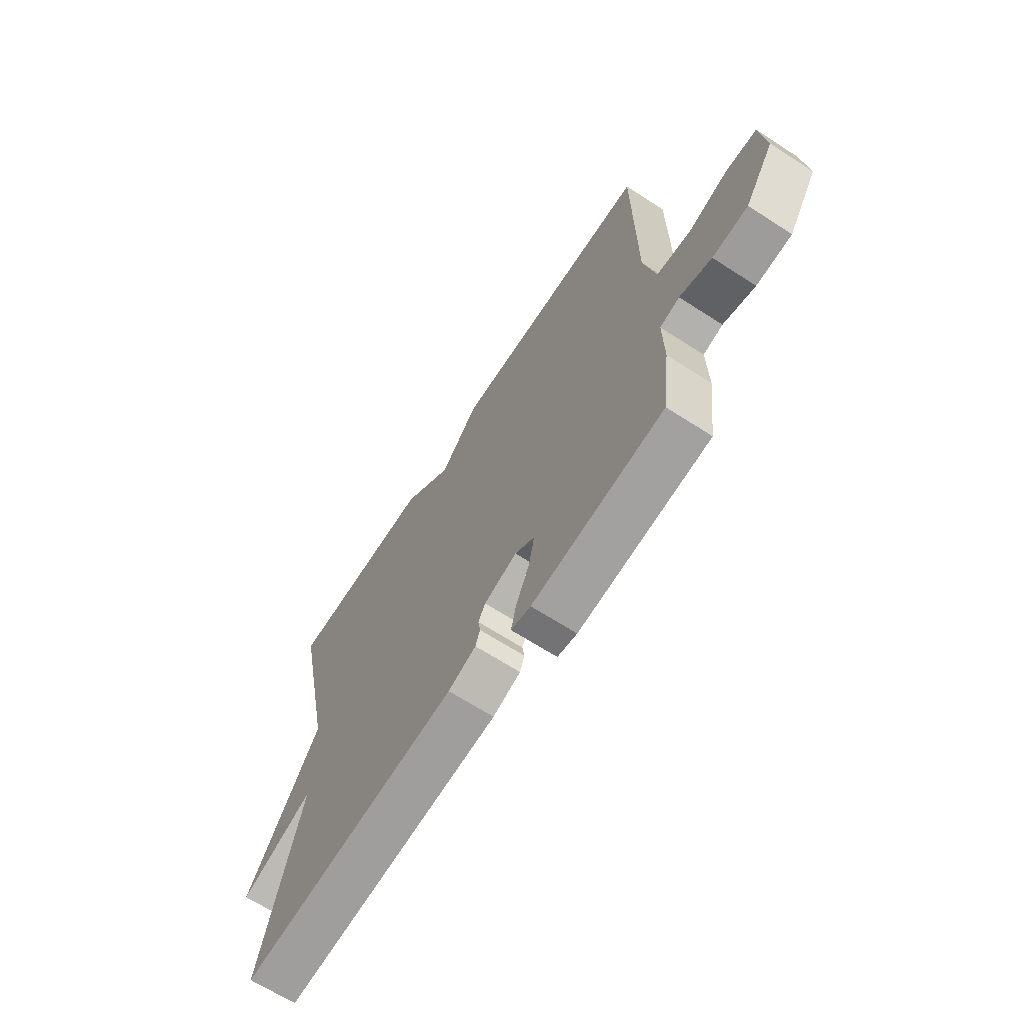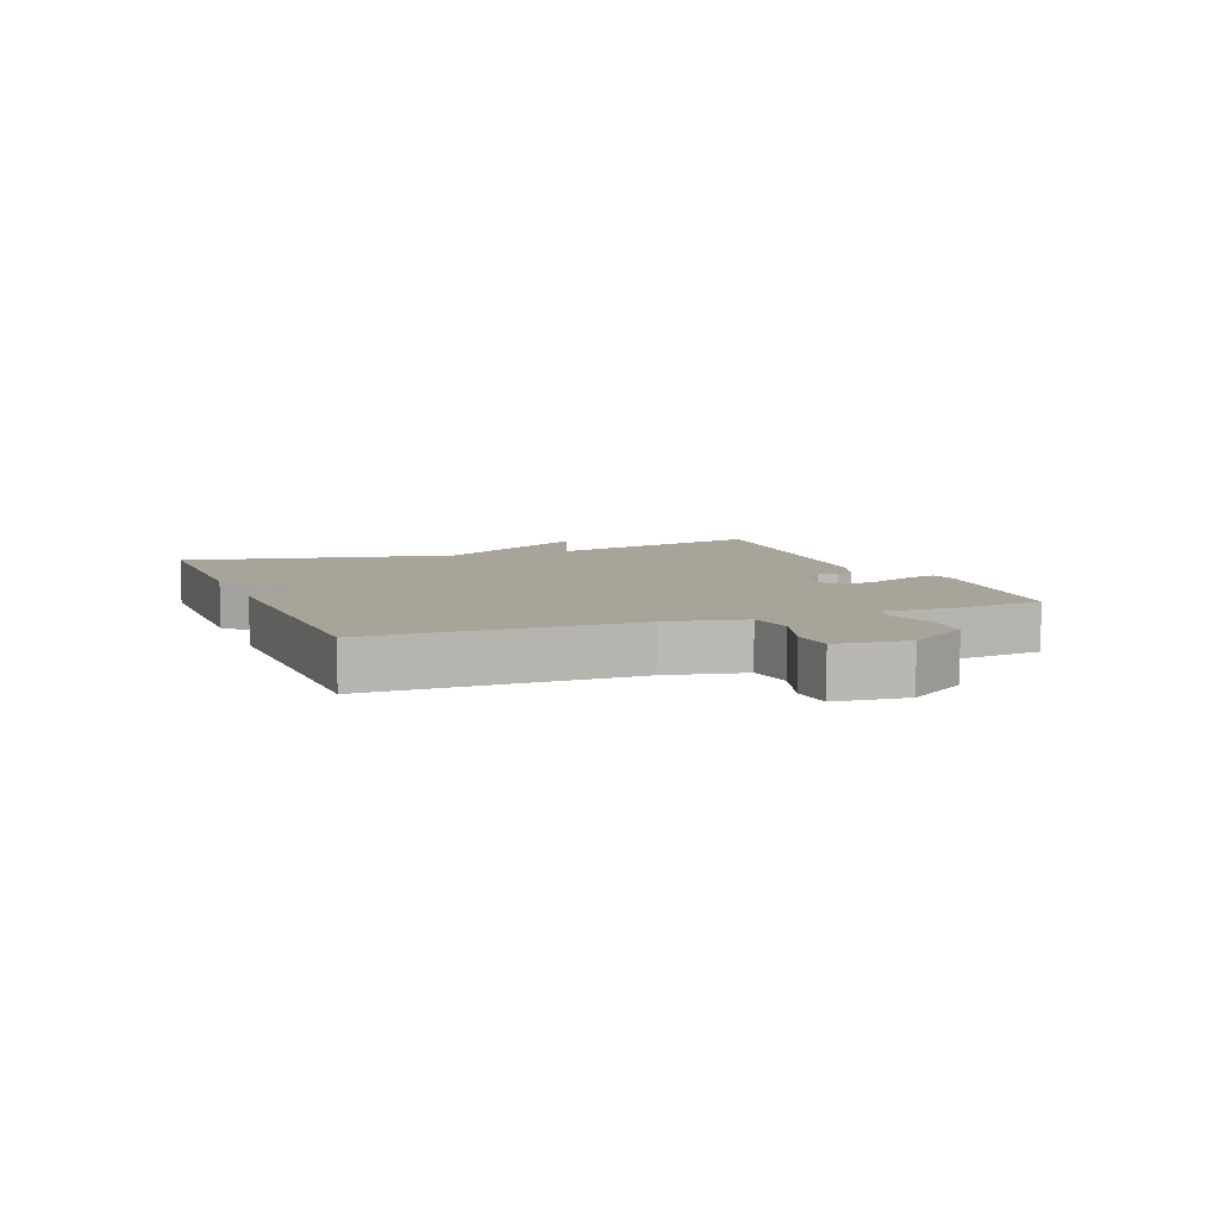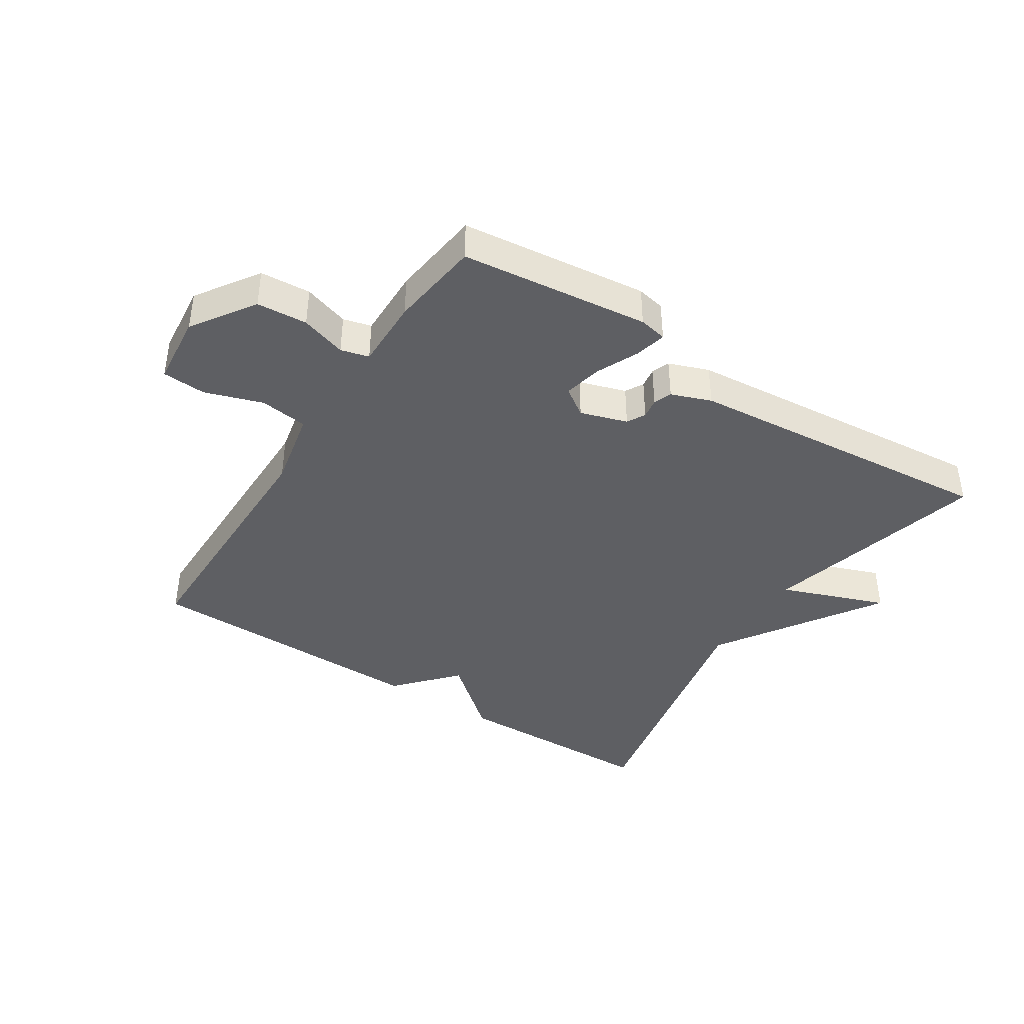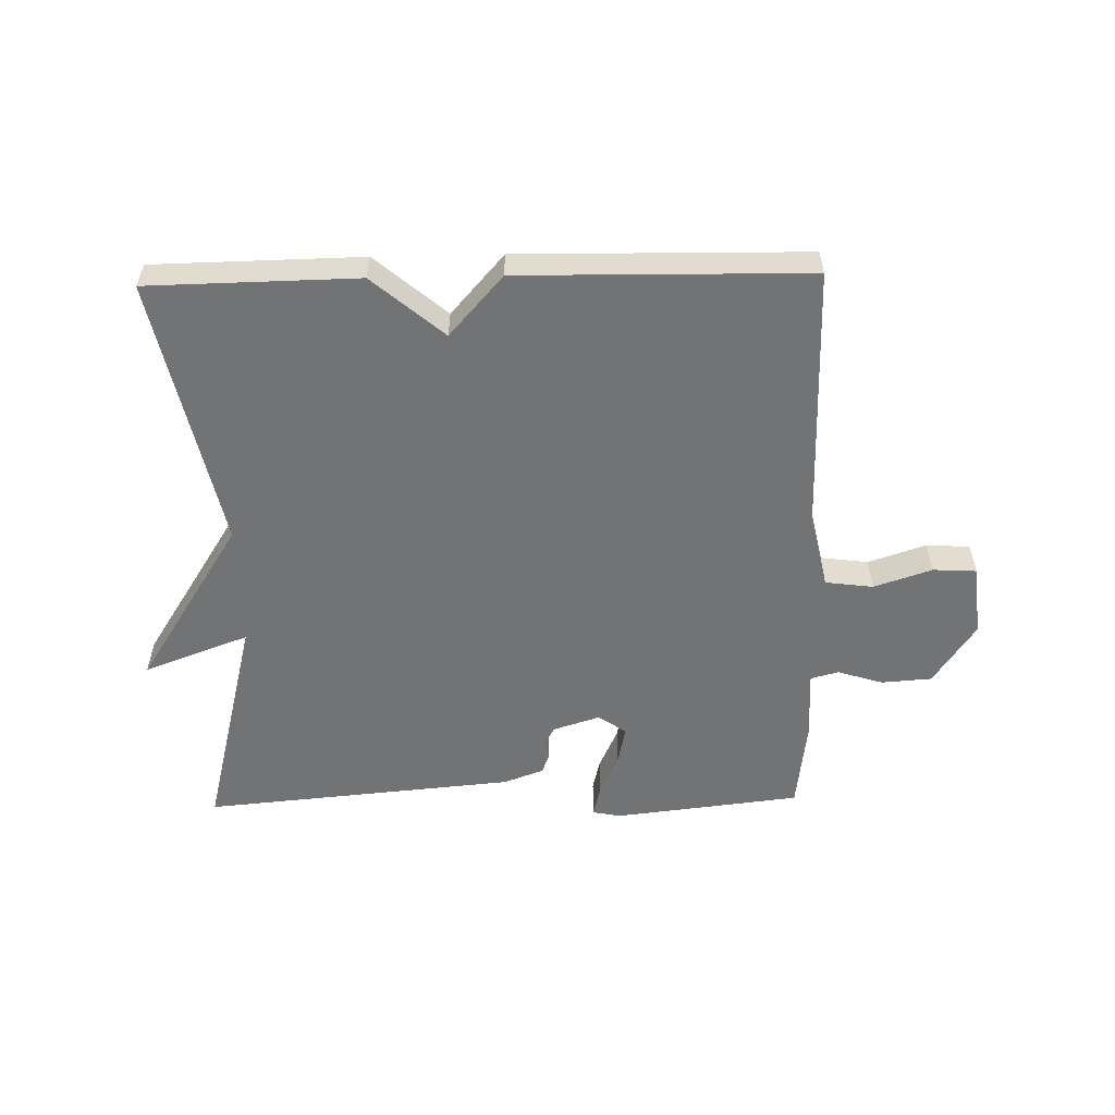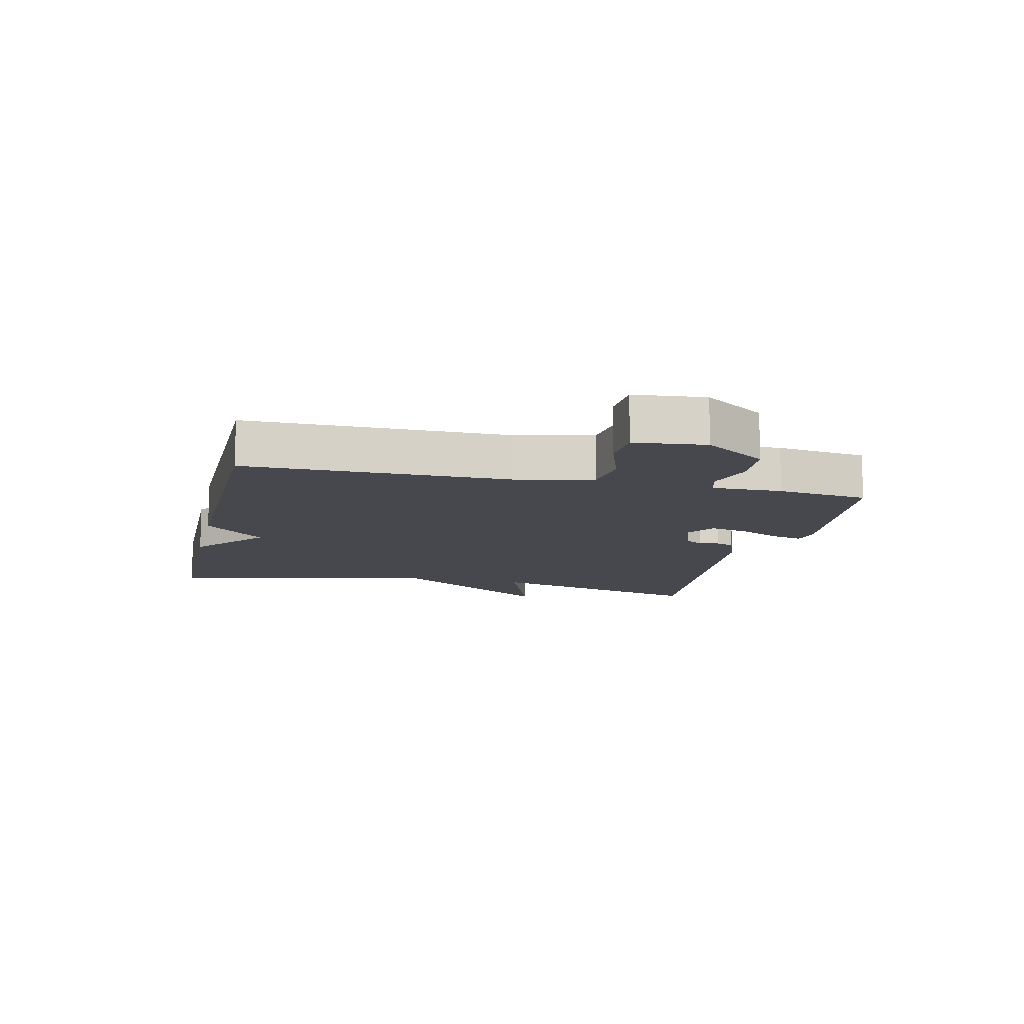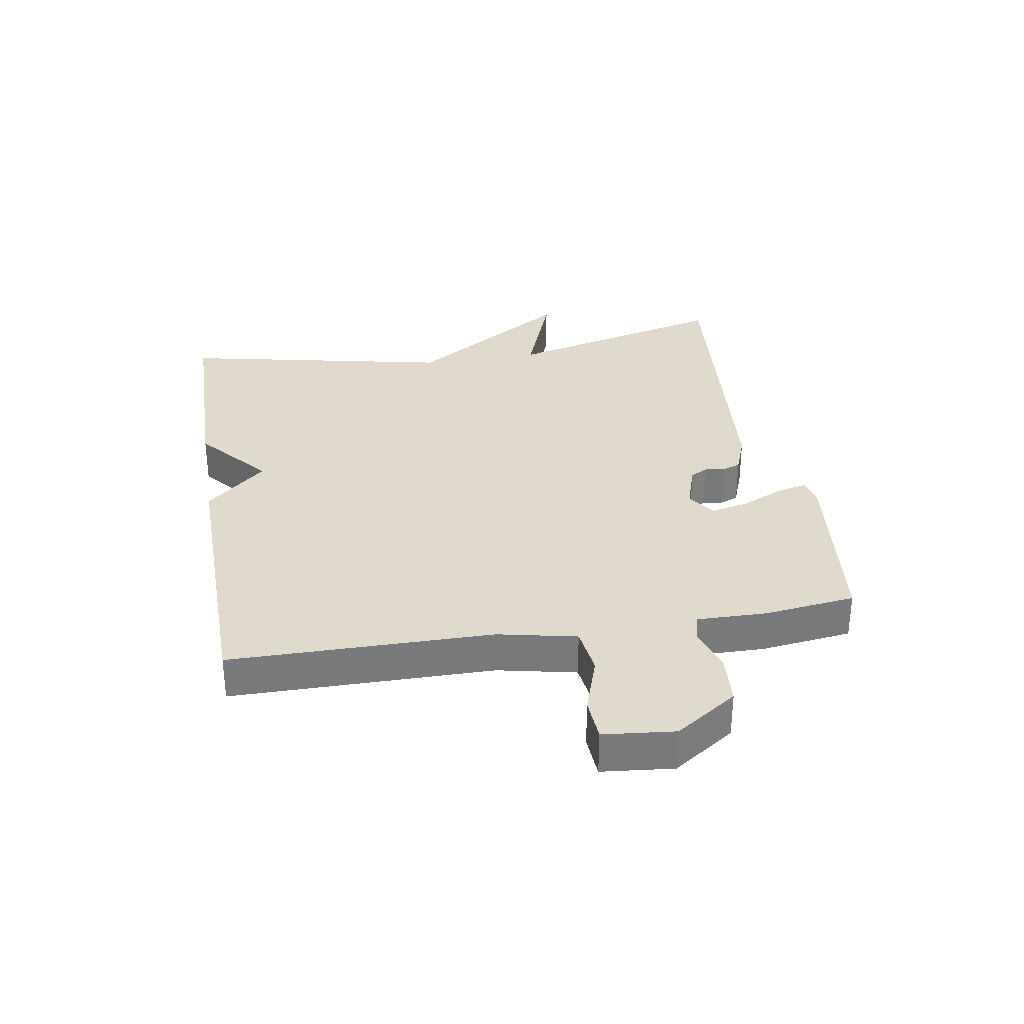
<metadata>
{"format":"obj","ext":"obj","renderer":"f3d","projection":"perspective","resolution":1024,"background":"white","views":[{"elev":-66.3,"azim":57.0,"up":"+Z"},{"elev":7.1,"azim":68.5,"up":"+Y"},{"elev":-40.7,"azim":147.1,"up":"+Y"},{"elev":-55.7,"azim":1.2,"up":"+Y"},{"elev":-11.8,"azim":77.0,"up":"+Y"},{"elev":32.4,"azim":80.5,"up":"+Y"}]}
</metadata>
<code>
v 0.5 0.07 -0.5
v 0.199 0.07 -0.535
v 0.154 0.07 -0.526
v 0.166 0.07 -0.476
v 0.197 0.07 -0.408
v 0.21 0.07 -0.347
v 0.165 0.07 -0.316
v 0.09 0.07 -0.34
v 0.074 0.07 -0.369
v 0.079 0.07 -0.401
v 0.068 0.07 -0.43
v 0.004 0.07 -0.454
v -0.5 0.07 -0.5
v -0.408 0.07 -0.137
v -0.577 0.07 -0.2
v -0.408 0.07 0.063
v -0.5 0.07 0.5
v -0.164 0.07 0.506
v -0.05 0.07 0.409
v 0.036 0.07 0.506
v 0.5 0.07 0.5
v 0.503 0.07 0.078
v 0.53 0.07 -0.048
v 0.607 0.07 -0.058
v 0.7 0.07 -0.027
v 0.77 0.07 -0.031
v 0.782 0.07 -0.146
v 0.715 0.07 -0.246
v 0.634 0.07 -0.252
v 0.561 0.07 -0.229
v 0.516 0.07 -0.241
v 0.518 0.07 -0.354
v 0.5 0 -0.5
v 0.199 0 -0.535
v 0.154 0 -0.526
v 0.166 0 -0.476
v 0.197 0 -0.408
v 0.21 0 -0.347
v 0.165 0 -0.316
v 0.09 0 -0.34
v 0.074 0 -0.369
v 0.079 0 -0.401
v 0.068 0 -0.43
v 0.004 0 -0.454
v -0.5 0 -0.5
v -0.408 0 -0.137
v -0.577 0 -0.2
v -0.408 0 0.063
v -0.5 0 0.5
v -0.164 0 0.506
v -0.05 0 0.409
v 0.036 0 0.506
v 0.5 0 0.5
v 0.503 0 0.078
v 0.53 0 -0.048
v 0.607 0 -0.058
v 0.7 0 -0.027
v 0.77 0 -0.031
v 0.782 0 -0.146
v 0.715 0 -0.246
v 0.634 0 -0.252
v 0.561 0 -0.229
v 0.516 0 -0.241
v 0.518 0 -0.354
f 3 4 5
f 2 3 5
f 1 2 5
f 32 1 5
f 31 32 5
f 28 29 30
f 27 28 30
f 26 27 30
f 25 26 30
f 24 25 30
f 23 24 30 31
f 31 5 6
f 23 31 6
f 22 23 6
f 22 6 7
f 21 22 7
f 20 21 7
f 19 20 7
f 19 7 8
f 18 19 8
f 17 18 8
f 16 17 8
f 14 15 16
f 12 13 14
f 11 12 14
f 10 11 14
f 9 10 14
f 8 9 14 16
f 37 36 35
f 37 35 34
f 37 34 33
f 37 33 64
f 37 64 63
f 62 61 60
f 62 60 59
f 62 59 58
f 62 58 57
f 62 57 56
f 63 62 56 55
f 38 37 63
f 38 63 55
f 38 55 54
f 39 38 54
f 39 54 53
f 39 53 52
f 39 52 51
f 40 39 51
f 40 51 50
f 40 50 49
f 40 49 48
f 48 47 46
f 46 45 44
f 46 44 43
f 46 43 42
f 46 42 41
f 48 46 41 40
f 1 33 34 2
f 2 34 35 3
f 3 35 36 4
f 4 36 37 5
f 5 37 38 6
f 6 38 39 7
f 7 39 40 8
f 8 40 41 9
f 9 41 42 10
f 10 42 43 11
f 11 43 44 12
f 12 44 45 13
f 13 45 46 14
f 14 46 47 15
f 15 47 48 16
f 16 48 49 17
f 17 49 50 18
f 18 50 51 19
f 19 51 52 20
f 20 52 53 21
f 21 53 54 22
f 22 54 55 23
f 23 55 56 24
f 24 56 57 25
f 25 57 58 26
f 26 58 59 27
f 27 59 60 28
f 28 60 61 29
f 29 61 62 30
f 30 62 63 31
f 31 63 64 32
f 32 64 33 1

</code>
